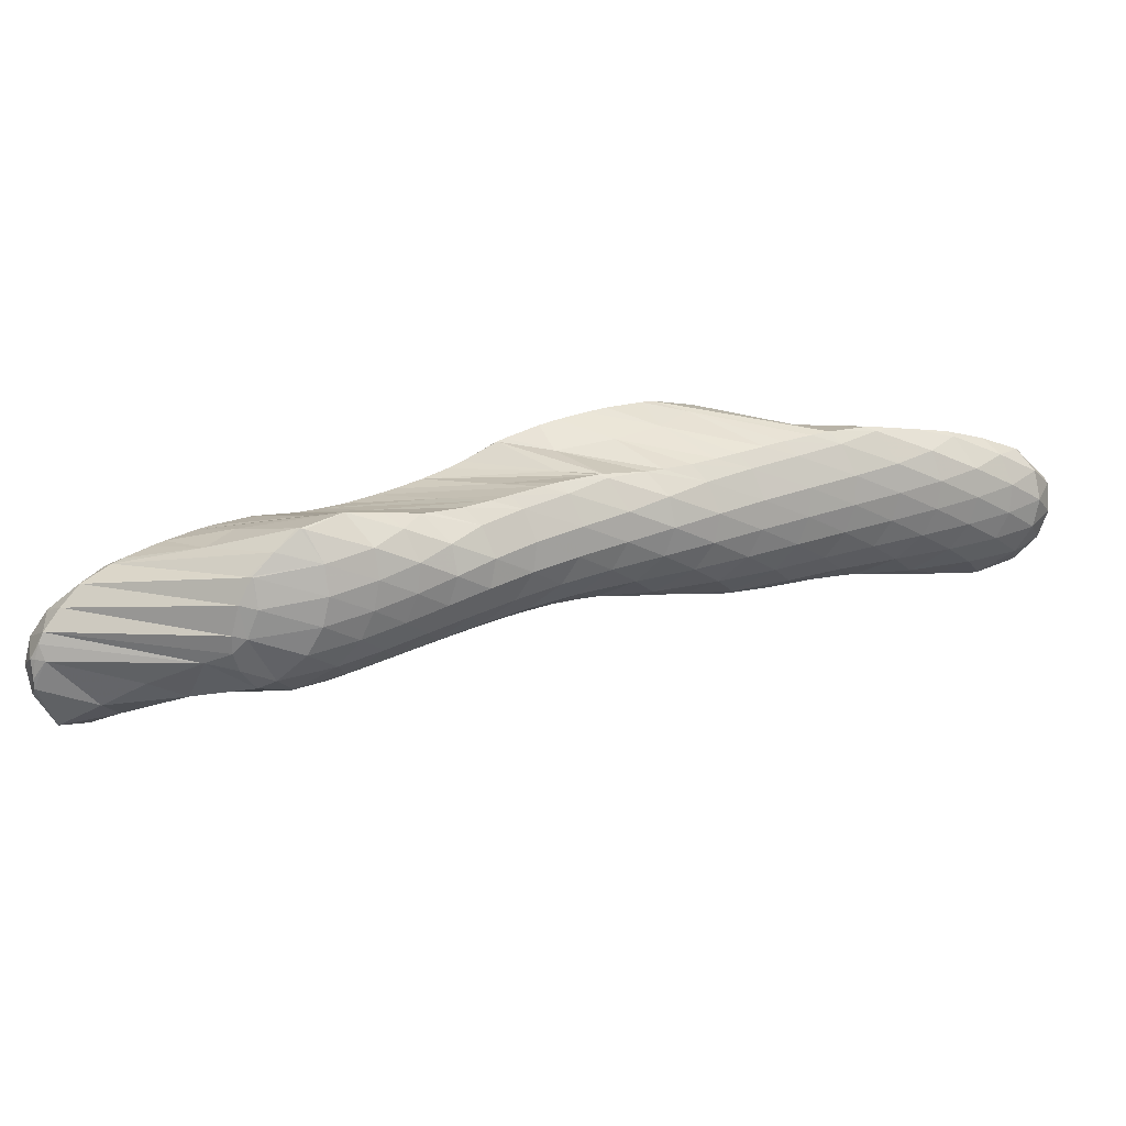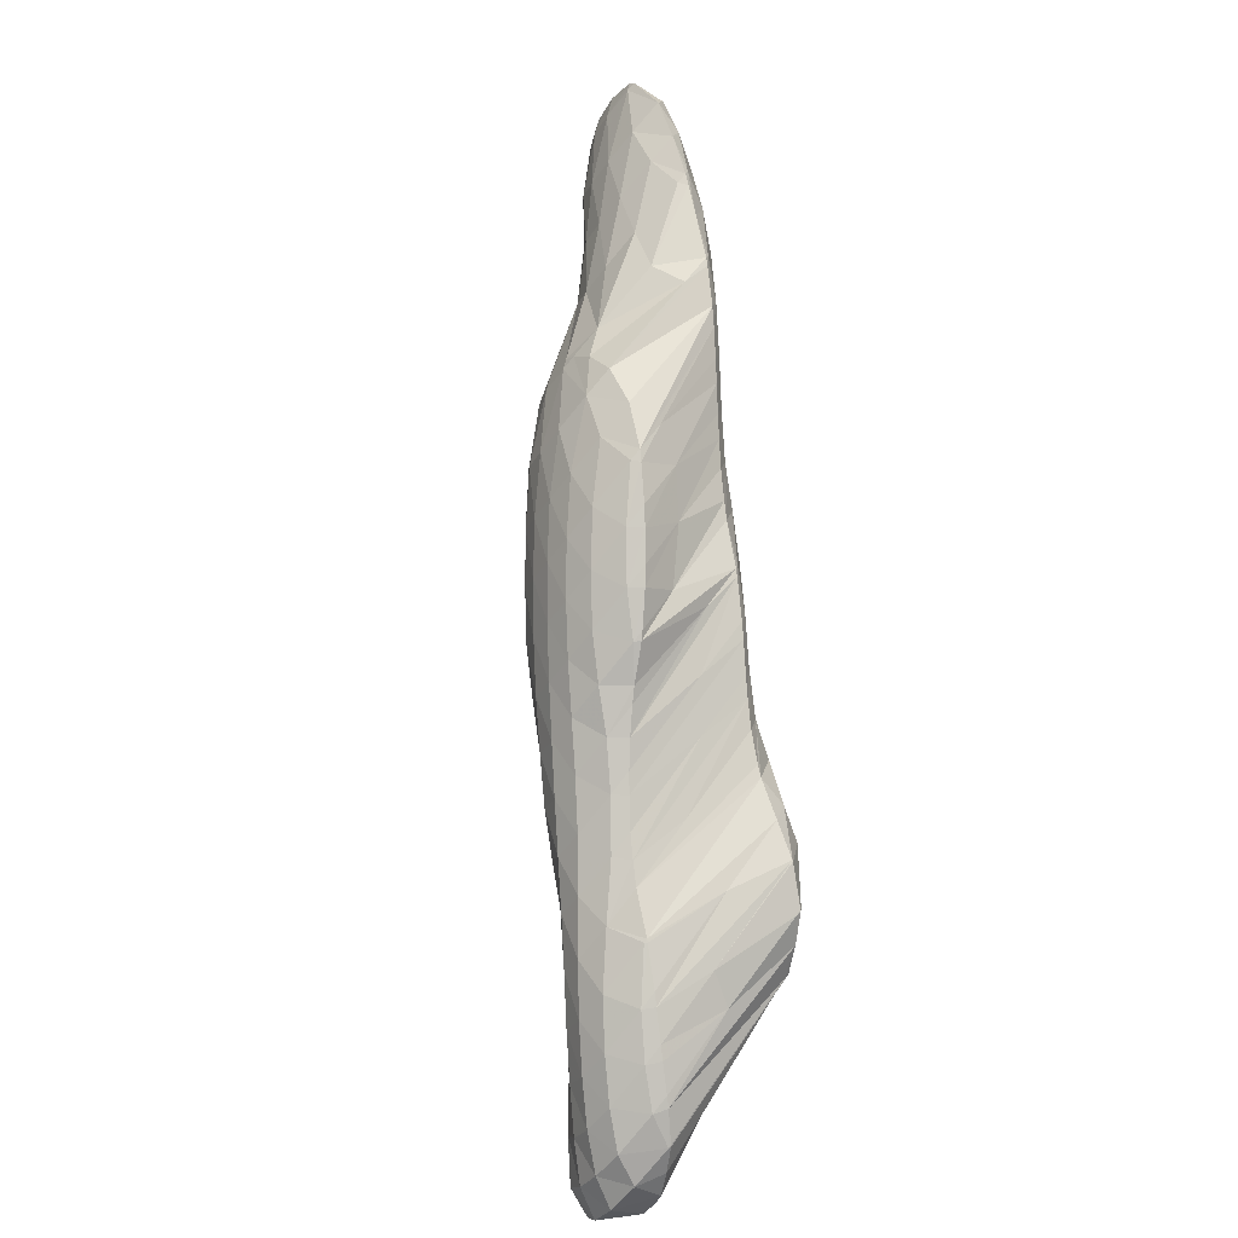
<metadata>
{"format":"obj","ext":"obj","renderer":"f3d","projection":"perspective","resolution":1024,"background":"white","views":[{"elev":-6.0,"azim":131.9,"up":"+Y"},{"elev":66.4,"azim":54.9,"up":"+Y"}]}
</metadata>
<code>
v 264.2 264.7 64.54
v 264.4 264.1 65.01
v 264.4 264.7 64.19
v 264.6 265.7 63.58
v 264.3 265.7 64
v 264.9 266.7 63.42
v 264.7 266.7 63.57
v 265 267 63.52
v 265.8 263.3 66.12
v 265.9 263.3 66.17
v 265.9 263.3 66.06
v 265.7 264.1 64.47
v 264.6 263.9 65.2
v 265.7 265 63.63
v 265.9 266 63.19
v 266.3 267.1 63.17
v 266.7 267.9 63.71
v 267.5 263.2 66.98
v 267.2 263.6 65.61
v 267.1 264.4 64.44
v 267.3 265.4 63.77
v 267.5 266.4 63.45
v 267.9 267.6 63.69
v 268.3 268.2 64.24
v 268.5 263.1 67.45
v 269.1 263.1 67.79
v 269 263.2 67.2
v 268.7 264 65.57
v 268.7 264.9 64.67
v 268.9 265.8 64.15
v 269.2 266.9 64
v 269.8 268.2 64.64
v 269.9 268.4 64.84
v 270.8 263 68.57
v 270.4 263.5 66.96
v 270.3 264.4 65.77
v 270.4 265.3 65.07
v 270.6 266.3 64.71
v 271 267.5 64.85
v 270.4 268.4 65.03
v 271.5 268.3 65.53
v 271.3 263 68.85
v 272.3 262.8 69.47
v 272.1 263.1 68.37
v 271.9 263.9 66.95
v 271.9 264.8 66.1
v 272.1 265.8 65.6
v 272.4 266.9 65.47
v 273 268.1 66.06
v 273.1 268.3 66.23
v 273.2 262.6 70.01
v 273.9 262.4 70.42
v 273.7 262.6 69.62
v 273.5 263.4 68.11
v 273.5 264.3 67.18
v 273.6 265.3 66.6
v 273.9 266.4 66.37
v 274.3 267.5 66.7
v 273.3 268.3 66.36
v 274.6 268 67.07
v 275.2 262.2 71.19
v 275.5 262.1 71.33
v 275.4 262.2 71.03
v 275.1 262.9 69.26
v 275 263.8 68.25
v 275.1 264.8 67.63
v 275.4 265.8 67.37
v 275.8 267 67.63
v 275.2 267.8 67.44
v 276.1 267.6 68.02
v 277.1 262 72.1
v 276.8 262.5 70.65
v 276.6 263.3 69.37
v 276.7 264.2 68.66
v 276.9 265.3 68.37
v 277.3 266.5 68.61
v 276.8 267.3 68.46
v 277.7 267 69.02
v 278.2 262 72.6
v 278.7 261.9 72.88
v 278.6 262 72.36
v 278.2 262.8 70.61
v 278.2 263.7 69.7
v 278.4 264.7 69.3
v 278.8 265.9 69.52
v 278.4 266.8 69.48
v 279.2 266.6 69.99
v 280.3 261.8 73.62
v 279.9 262.3 72.05
v 279.8 263.2 70.82
v 279.9 264.2 70.21
v 280.2 265.3 70.19
v 280.2 266.3 70.54
v 280.7 266.2 70.86
v 280.9 261.7 73.95
v 281.9 261.5 74.47
v 281.6 261.8 73.44
v 281.4 262.6 71.98
v 281.4 263.6 71.18
v 281.6 264.6 70.91
v 282.2 265.9 71.45
v 282.3 266 71.6
v 282.8 261.2 75.01
v 283.4 261 75.4
v 283.2 261.2 74.53
v 282.9 262.1 73.05
v 282.9 263 72.19
v 283.1 264 71.82
v 283.6 265.2 72.11
v 282.5 266 71.72
v 283.8 265.6 72.45
v 284.3 260.6 75.96
v 284.9 260.3 76.33
v 284.6 260.6 75.44
v 284.4 261.4 73.95
v 284.4 262.4 73.09
v 284.6 263.4 72.73
v 285 264.6 72.98
v 284.3 265.5 72.76
v 285.3 265.1 73.36
v 285.7 260 76.86
v 286.3 259.7 77.2
v 286.1 260 76.29
v 285.8 260.8 74.77
v 285.8 261.7 73.86
v 286 262.8 73.44
v 286.4 263.9 73.69
v 285.9 264.9 73.73
v 286.8 264.6 74.2
v 287.1 259.3 77.69
v 287.7 259.1 78
v 287.5 259.4 77.11
v 287.2 260.2 75.55
v 287.1 261.1 74.59
v 287.3 262.1 74.02
v 287.6 263.2 73.99
v 287.9 264.3 74.69
v 288.3 264.3 74.86
v 288.6 258.7 78.46
v 289 258.5 78.68
v 288.9 258.7 77.96
v 288.6 259.5 76.33
v 288.5 260.4 75.32
v 288.6 261.4 74.65
v 288.8 262.5 74.31
v 289.3 263.6 74.65
v 289.7 264.2 75.29
v 290.3 258.2 79.16
v 290.4 258.2 79.19
v 290.4 258.2 79.07
v 290 258.9 77.23
v 289.9 259.8 76.13
v 289.9 260.8 75.41
v 290.1 261.8 74.97
v 290.4 262.9 74.88
v 291.1 264.1 75.67
v 291.1 264.1 75.68
v 291.7 258.2 79.39
v 291.5 258.4 78.61
v 291.4 259.2 77.24
v 291.4 260.2 76.42
v 291.6 261.2 75.93
v 291.9 262.3 75.84
v 292.4 263.5 76.25
v 292.5 263.5 76.32
v 292.7 258.7 79.21
v 293.2 259.3 78.96
v 293.2 259.8 78.28
v 293.3 260.7 77.61
v 293.6 261.8 77.5
v 293.1 262.7 76.97
v 293.6 261.9 77.52
v 292.5 263.5 76.35
v 293.5 259.9 78.66
v 293.7 260.9 78.1
v 293.6 261.8 77.54
v 264.8 264.9 65.12
v 265 265.9 64.7
v 265 266.8 63.83
v 266 263.4 66.24
v 266.6 264.6 66.91
v 266.9 265.7 66.71
v 267 266.6 66.07
v 266.9 267.5 64.98
v 268.1 264.1 67.95
v 268.6 265.3 68.16
v 268.7 266.2 67.7
v 268.8 267.2 66.81
v 268.6 267.9 65.36
v 269.5 263.5 68.54
v 270.3 264.9 69.75
v 270.6 265.9 69.57
v 270.6 266.8 68.74
v 270.5 267.7 67.39
v 270 268.3 65.24
v 272.6 264.8 72.67
v 272.6 265.8 72.48
v 272.8 265.1 72.97
v 272.8 266.8 71.94
v 273.1 267.2 71.79
v 272.9 267.6 70.63
v 272.2 268.1 67.89
v 273.9 264.2 74.07
v 274.3 264 74.44
v 272.9 264.9 73.18
v 273.8 268 71.59
v 274.9 268.8 71.57
v 273.5 268.4 67.42
v 275.3 263.6 75.11
v 275.9 263.4 75.58
v 276.6 269.3 71.95
v 276.9 263.1 76.24
v 277.5 262.9 76.67
v 277.7 268.9 71.43
v 278.2 269.4 72.66
v 278.9 262.7 77.48
v 279.2 262.6 77.66
v 278.6 262.5 76.2
v 278.9 268.2 71.69
v 278.6 269.3 72.88
v 279.8 269 73.6
v 280.8 262.5 78.52
v 280.4 267.6 72.64
v 280.4 268.8 74.01
v 281.4 268.5 74.66
v 281.6 262.4 78.94
v 282.4 262.2 79.44
v 281.2 262 76.12
v 282.1 267.1 74.09
v 281.9 268.2 75.08
v 282.9 267.7 75.88
v 283.9 261.9 80.24
v 284.1 261.9 80.34
v 283.7 261.8 79.51
v 284.1 266.8 77
v 282.9 266.2 73.27
v 284.5 266.6 77.36
v 283.2 267.6 76.08
v 285.7 261.8 81.13
v 285.2 266.1 77.97
v 284.6 265.7 74.71
v 286 265.7 78.57
v 286.5 261.6 81.57
v 287.2 261.4 82
v 286.6 265.5 78.99
v 286.2 265.1 75.84
v 287.6 265.1 79.61
v 288.2 261 82.6
v 288.7 260.8 82.91
v 288.3 264.9 80.05
v 288.1 264.7 77.78
v 289.1 264.7 80.46
v 289.6 260.4 83.5
v 290.1 260.1 83.8
v 290.6 264.5 81.11
v 290.9 259.7 84.28
v 291.5 259.3 84.66
v 290.7 264.5 81.16
v 290.7 264.2 78.05
v 292.1 264.1 81.84
v 292.5 258.2 85.52
v 292.7 258.1 85.61
v 292.4 258.1 84.89
v 291.9 259 84.95
v 292.5 263.9 82.05
v 292.5 263.8 79.81
v 293.4 263.5 82.57
v 293.4 257.5 86.03
v 293.8 257.1 86.26
v 293.4 257.4 84.96
v 292.6 258 82.05
v 293.9 263.3 82.8
v 293.7 263 80.06
v 294.8 262.8 83.25
v 292.5 263.5 76.54
v 295.1 257 86.42
v 294.6 257.6 84.47
v 294.2 258.4 82.5
v 293.5 259 80.11
v 295.1 262.6 83.43
v 293.7 261.8 77.73
v 296 261.9 83.94
v 296.5 258.2 85.88
v 296.6 258.5 85.73
v 296.6 259.1 85.06
v 296.8 260.1 84.93
v 296.9 259.7 85.14
v 296.5 261 84.47
v 296 261.8 83.97
v 296.8 259.2 85.4
v 273.1 265.9 72.94
v 273.2 266.9 72.27
v 274.6 264.5 74.76
v 275 265.6 74.99
v 275.2 266.6 74.64
v 275.3 267.6 73.91
v 275.2 268.4 72.68
v 276.2 264 76
v 276.7 265.1 76.31
v 277 266.2 76.08
v 277.1 267.2 75.52
v 277.1 268.1 74.66
v 276.9 268.9 73.33
v 277.8 263.4 77.07
v 278.3 264.6 77.45
v 278.6 265.6 77.26
v 278.7 266.6 76.76
v 278.8 267.6 75.99
v 278.7 268.5 74.88
v 278.3 269.2 73.11
v 279.3 262.8 77.85
v 279.9 264 78.48
v 280.2 265.1 78.36
v 280.3 266.1 77.87
v 280.4 267.1 77.14
v 280.3 268 76.08
v 280 268.8 74.47
v 281.4 263.4 79.26
v 281.7 264.5 79.34
v 281.9 265.5 78.9
v 281.9 266.5 78.15
v 281.9 267.4 77.12
v 281.6 268.2 75.55
v 282.8 262.7 79.89
v 283.3 263.9 80.23
v 283.4 264.9 79.87
v 283.5 265.9 79.06
v 283.3 266.8 77.9
v 283 267.6 76.32
v 284.1 262 80.46
v 284.7 263.2 81.08
v 285 264.3 80.81
v 285 265.2 79.98
v 284.7 266.1 78.58
v 286.1 262.6 81.78
v 286.5 263.6 81.74
v 286.5 264.6 80.95
v 286.2 265.4 79.46
v 287.5 261.9 82.41
v 288 263 82.65
v 288.1 264 82.02
v 287.8 264.8 80.54
v 289 261.2 83.27
v 289.5 262.4 83.58
v 289.6 263.4 83.14
v 289.5 264.3 81.9
v 290.4 260.6 84.19
v 290.9 261.7 84.53
v 291.2 262.8 84.16
v 291.1 263.7 83.19
v 290.6 264.5 81.26
v 291.9 260 85.11
v 292.4 261.1 85.39
v 292.6 262.1 85.05
v 292.6 263.1 84.14
v 292.2 263.9 82.49
v 292.8 258.3 85.77
v 293.4 259.4 86.19
v 293.8 260.5 86.2
v 294 261.5 85.81
v 294 262.4 84.93
v 293.6 263.2 83.34
v 294.2 257.7 86.73
v 294.7 258.8 87.05
v 295.1 259.8 86.87
v 295.2 260.8 86.36
v 295.2 261.7 85.49
v 294.9 262.6 83.95
v 295.7 258.1 87.08
v 296.1 259.1 87.03
v 296.3 260.1 86.52
v 296.2 261 85.55
v 296 261.8 84.06
v 296.9 259.2 85.62
g foo
f 3 2 1
f 4 3 1
f 5 4 1
f 6 4 5
f 7 6 5
f 6 7 8
f 11 10 9
f 12 11 9
f 13 12 9
f 2 12 13
f 3 12 2
f 14 12 3
f 14 4 15
f 14 3 4
f 15 6 16
f 15 4 6
f 16 6 8
f 17 16 8
f 11 19 18
f 10 11 18
f 19 12 20
f 19 11 12
f 20 14 21
f 20 12 14
f 21 15 22
f 21 14 15
f 22 16 23
f 22 15 16
f 23 16 17
f 24 23 17
f 27 26 25
f 18 27 25
f 19 27 18
f 28 27 19
f 28 20 29
f 28 19 20
f 29 21 30
f 29 20 21
f 30 22 31
f 30 21 22
f 31 23 32
f 31 22 23
f 32 23 24
f 33 32 24
f 27 35 34
f 26 27 34
f 35 28 36
f 35 27 28
f 36 29 37
f 36 28 29
f 37 30 38
f 37 29 30
f 38 31 39
f 38 30 31
f 41 32 40
f 39 32 41
f 31 32 39
f 32 33 40
f 44 43 42
f 34 44 42
f 35 44 34
f 45 44 35
f 45 36 46
f 45 35 36
f 46 37 47
f 46 36 37
f 47 38 48
f 47 37 38
f 48 39 49
f 48 38 39
f 49 39 41
f 50 49 41
f 53 52 51
f 43 53 51
f 44 53 43
f 54 53 44
f 54 45 55
f 54 44 45
f 55 46 56
f 55 45 46
f 56 47 57
f 56 46 47
f 57 48 58
f 57 47 48
f 60 49 59
f 58 49 60
f 48 49 58
f 49 50 59
f 63 62 61
f 52 63 61
f 53 63 52
f 64 63 53
f 64 54 65
f 64 53 54
f 65 55 66
f 65 54 55
f 66 56 67
f 66 55 56
f 67 57 68
f 67 56 57
f 70 58 69
f 68 58 70
f 57 58 68
f 58 60 69
f 63 72 71
f 62 63 71
f 72 64 73
f 72 63 64
f 73 65 74
f 73 64 65
f 74 66 75
f 74 65 66
f 75 67 76
f 75 66 67
f 78 68 77
f 76 68 78
f 67 68 76
f 68 70 77
f 81 80 79
f 71 81 79
f 72 81 71
f 82 81 72
f 82 73 83
f 82 72 73
f 83 74 84
f 83 73 74
f 84 75 85
f 84 74 75
f 87 76 86
f 85 76 87
f 75 76 85
f 76 78 86
f 81 89 88
f 80 81 88
f 89 82 90
f 89 81 82
f 90 83 91
f 90 82 83
f 91 84 92
f 91 83 84
f 94 85 93
f 92 85 94
f 84 85 92
f 85 87 93
f 97 96 95
f 88 97 95
f 89 97 88
f 98 97 89
f 98 90 99
f 98 89 90
f 99 91 100
f 99 90 91
f 100 92 101
f 100 91 92
f 101 92 94
f 102 101 94
f 105 104 103
f 96 105 103
f 97 105 96
f 106 105 97
f 106 98 107
f 106 97 98
f 107 99 108
f 107 98 99
f 108 100 109
f 108 99 100
f 111 101 110
f 109 101 111
f 100 101 109
f 101 102 110
f 114 113 112
f 104 114 112
f 105 114 104
f 115 114 105
f 115 106 116
f 115 105 106
f 116 107 117
f 116 106 107
f 117 108 118
f 117 107 108
f 120 109 119
f 118 109 120
f 108 109 118
f 109 111 119
f 123 122 121
f 113 123 121
f 114 123 113
f 124 123 114
f 124 115 125
f 124 114 115
f 125 116 126
f 125 115 116
f 126 117 127
f 126 116 117
f 129 118 128
f 127 118 129
f 117 118 127
f 118 120 128
f 132 131 130
f 122 132 130
f 123 132 122
f 133 132 123
f 133 124 134
f 133 123 124
f 134 125 135
f 134 124 125
f 135 126 136
f 135 125 126
f 138 127 137
f 136 127 138
f 126 127 136
f 127 129 137
f 141 140 139
f 131 141 139
f 132 141 131
f 142 141 132
f 142 133 143
f 142 132 133
f 143 134 144
f 143 133 134
f 144 135 145
f 144 134 135
f 145 136 146
f 145 135 136
f 146 136 138
f 147 146 138
f 150 149 148
f 140 150 148
f 141 150 140
f 151 150 141
f 151 142 152
f 151 141 142
f 152 143 153
f 152 142 143
f 153 144 154
f 153 143 144
f 154 145 155
f 154 144 145
f 157 146 156
f 155 146 157
f 145 146 155
f 146 147 156
f 150 159 158
f 149 150 158
f 159 151 160
f 159 150 151
f 160 152 161
f 160 151 152
f 161 153 162
f 161 152 153
f 162 154 163
f 162 153 154
f 163 155 164
f 163 154 155
f 164 155 157
f 165 164 157
f 159 166 158
f 166 168 167
f 159 168 166
f 160 168 159
f 168 161 169
f 168 160 161
f 169 162 170
f 169 161 162
f 172 163 171
f 170 163 172
f 162 163 170
f 163 164 173
f 171 163 173
f 164 165 173
f 168 174 167
f 168 169 175
f 174 168 175
f 169 170 176
f 175 169 176
f 170 172 176
f 1 2 177
f 5 1 177
f 178 5 177
f 7 5 178
f 179 7 178
f 8 7 179
f 9 10 180
f 13 9 180
f 181 13 180
f 13 177 2
f 181 177 13
f 182 177 181
f 178 182 183
f 178 177 182
f 179 183 184
f 179 178 183
f 17 8 179
f 184 17 179
f 10 18 185
f 180 10 185
f 181 185 186
f 181 180 185
f 182 186 187
f 182 181 186
f 183 187 188
f 183 182 187
f 184 188 189
f 184 183 188
f 24 17 184
f 189 24 184
f 25 26 190
f 25 185 18
f 190 185 25
f 191 185 190
f 186 191 192
f 186 185 191
f 187 192 193
f 187 186 192
f 188 193 194
f 188 187 193
f 189 194 195
f 189 188 194
f 33 24 189
f 195 33 189
f 26 34 196
f 190 26 196
f 191 198 197
f 191 196 198
f 191 190 196
f 192 191 199
f 191 197 199
f 201 199 200
f 201 192 199
f 201 193 192
f 194 201 202
f 194 193 201
f 40 202 41
f 195 202 40
f 194 202 195
f 40 33 195
f 43 204 203
f 42 43 203
f 42 196 34
f 42 205 196
f 42 203 205
f 198 196 205
f 206 201 200
f 208 206 207
f 208 201 206
f 208 202 201
f 50 41 202
f 208 50 202
f 52 210 209
f 51 52 209
f 51 209 43
f 209 204 43
f 207 59 208
f 207 60 59
f 207 211 60
f 59 50 208
f 62 213 212
f 61 62 212
f 61 212 52
f 212 210 52
f 70 69 214
f 69 215 214
f 60 215 69
f 211 215 60
f 218 217 216
f 213 218 216
f 213 71 218
f 213 62 71
f 78 77 219
f 77 70 214
f 219 77 214
f 220 219 214
f 221 219 220
f 214 215 220
f 79 217 218
f 80 217 79
f 222 217 80
f 71 79 218
f 87 86 223
f 86 78 219
f 223 86 219
f 224 223 219
f 225 223 224
f 219 221 224
f 228 227 226
f 222 228 226
f 222 88 228
f 222 80 88
f 94 93 229
f 93 87 223
f 229 93 223
f 230 229 223
f 231 229 230
f 223 225 230
f 234 233 232
f 95 96 234
f 228 95 234
f 232 228 234
f 227 228 232
f 88 95 228
f 237 236 235
f 94 229 102
f 238 102 229
f 236 102 238
f 238 235 236
f 229 231 238
f 103 233 234
f 104 233 103
f 239 233 104
f 96 103 234
f 242 241 240
f 241 111 110
f 240 241 110
f 236 240 110
f 237 240 236
f 110 102 236
f 113 244 243
f 112 113 243
f 112 243 104
f 243 239 104
f 247 246 245
f 246 120 119
f 245 246 119
f 241 245 119
f 242 245 241
f 119 111 241
f 122 249 248
f 121 122 248
f 121 248 113
f 248 244 113
f 252 251 250
f 251 129 128
f 250 251 128
f 246 250 128
f 247 250 246
f 128 120 246
f 131 254 253
f 130 131 253
f 130 253 122
f 253 249 122
f 252 137 251
f 252 138 137
f 252 255 138
f 137 129 251
f 140 257 256
f 139 140 256
f 139 256 131
f 256 254 131
f 260 259 258
f 259 255 258
f 147 255 259
f 138 255 147
f 263 262 261
f 263 148 149
f 261 148 263
f 264 148 261
f 148 264 140
f 264 257 140
f 267 266 265
f 266 157 156
f 265 266 156
f 259 265 156
f 260 265 259
f 156 147 259
f 270 269 268
f 262 270 268
f 263 270 262
f 271 270 263
f 149 158 263
f 158 271 263
f 274 273 272
f 273 267 272
f 273 266 267
f 273 275 266
f 165 157 266
f 275 165 266
f 270 277 276
f 269 270 276
f 277 271 278
f 277 270 271
f 279 158 166
f 279 271 158
f 279 278 271
f 166 167 279
f 282 281 280
f 281 172 171
f 280 281 171
f 273 280 171
f 274 280 273
f 171 173 275
f 273 171 275
f 173 165 275
f 277 283 276
f 283 285 284
f 277 285 283
f 278 285 277
f 287 279 286
f 285 279 287
f 278 279 285
f 167 286 279
f 174 286 167
f 288 286 174
f 175 288 174
f 175 289 288
f 282 176 281
f 289 176 282
f 175 176 289
f 176 172 281
f 285 290 284
f 285 287 290
f 197 198 291
f 199 197 291
f 292 199 291
f 200 199 292
f 203 204 293
f 205 203 293
f 294 205 293
f 205 291 198
f 294 291 205
f 295 291 294
f 292 295 296
f 292 291 295
f 200 297 206
f 292 297 200
f 296 297 292
f 207 206 297
f 209 210 298
f 209 293 204
f 298 293 209
f 299 293 298
f 294 299 300
f 294 293 299
f 295 300 301
f 295 294 300
f 296 301 302
f 296 295 301
f 297 302 303
f 297 296 302
f 211 207 297
f 303 211 297
f 212 213 304
f 212 298 210
f 304 298 212
f 305 298 304
f 299 305 306
f 299 298 305
f 300 306 307
f 300 299 306
f 301 307 308
f 301 300 307
f 302 308 309
f 302 301 308
f 303 309 310
f 303 302 309
f 215 211 303
f 310 215 303
f 216 217 311
f 216 304 213
f 311 304 216
f 312 304 311
f 305 312 313
f 305 304 312
f 306 313 314
f 306 305 313
f 307 314 315
f 307 306 314
f 308 315 316
f 308 307 315
f 309 316 317
f 309 308 316
f 220 317 221
f 310 317 220
f 309 317 310
f 220 215 310
f 217 222 318
f 311 217 318
f 312 318 319
f 312 311 318
f 313 319 320
f 313 312 319
f 314 320 321
f 314 313 320
f 315 321 322
f 315 314 321
f 316 322 323
f 316 315 322
f 224 323 225
f 317 323 224
f 316 323 317
f 224 221 317
f 226 227 324
f 226 318 222
f 324 318 226
f 325 318 324
f 319 325 326
f 319 318 325
f 320 326 327
f 320 319 326
f 321 327 328
f 321 320 327
f 322 328 329
f 322 321 328
f 230 329 231
f 323 329 230
f 322 329 323
f 230 225 323
f 232 233 330
f 232 324 227
f 330 324 232
f 331 324 330
f 325 331 332
f 325 324 331
f 326 332 333
f 326 325 332
f 327 333 334
f 327 326 333
f 235 334 237
f 328 334 235
f 327 334 328
f 235 238 329
f 328 235 329
f 238 231 329
f 233 239 335
f 330 233 335
f 331 335 336
f 331 330 335
f 332 336 337
f 332 331 336
f 333 337 338
f 333 332 337
f 240 338 242
f 334 338 240
f 333 338 334
f 240 237 334
f 243 244 339
f 243 335 239
f 339 335 243
f 340 335 339
f 336 340 341
f 336 335 340
f 337 341 342
f 337 336 341
f 245 342 247
f 338 342 245
f 337 342 338
f 245 242 338
f 248 249 343
f 248 339 244
f 343 339 248
f 344 339 343
f 340 344 345
f 340 339 344
f 341 345 346
f 341 340 345
f 250 346 252
f 342 346 250
f 341 346 342
f 250 247 342
f 253 254 347
f 253 343 249
f 347 343 253
f 348 343 347
f 344 348 349
f 344 343 348
f 345 349 350
f 345 344 349
f 346 350 351
f 346 345 350
f 255 252 346
f 351 255 346
f 256 257 352
f 256 347 254
f 352 347 256
f 353 347 352
f 348 353 354
f 348 347 353
f 349 354 355
f 349 348 354
f 350 355 356
f 350 349 355
f 258 356 260
f 351 356 258
f 350 356 351
f 258 255 351
f 261 262 357
f 264 261 357
f 358 264 357
f 264 352 257
f 358 352 264
f 359 352 358
f 353 359 360
f 353 352 359
f 354 360 361
f 354 353 360
f 355 361 362
f 355 354 361
f 265 362 267
f 356 362 265
f 355 362 356
f 265 260 356
f 268 269 363
f 268 357 262
f 363 357 268
f 364 357 363
f 358 364 365
f 358 357 364
f 359 365 366
f 359 358 365
f 360 366 367
f 360 359 366
f 361 367 368
f 361 360 367
f 272 368 274
f 362 368 272
f 361 368 362
f 272 267 362
f 269 276 369
f 363 269 369
f 364 369 370
f 364 363 369
f 365 370 371
f 365 364 370
f 366 371 372
f 366 365 371
f 367 372 373
f 367 366 372
f 280 373 282
f 368 373 280
f 367 373 368
f 280 274 368
f 276 283 369
f 284 369 283
f 374 369 284
f 370 369 374
f 286 374 287
f 371 374 286
f 370 374 371
f 286 288 372
f 371 286 372
f 288 289 373
f 372 288 373
f 289 282 373
f 284 290 374
f 290 287 374
g

</code>
